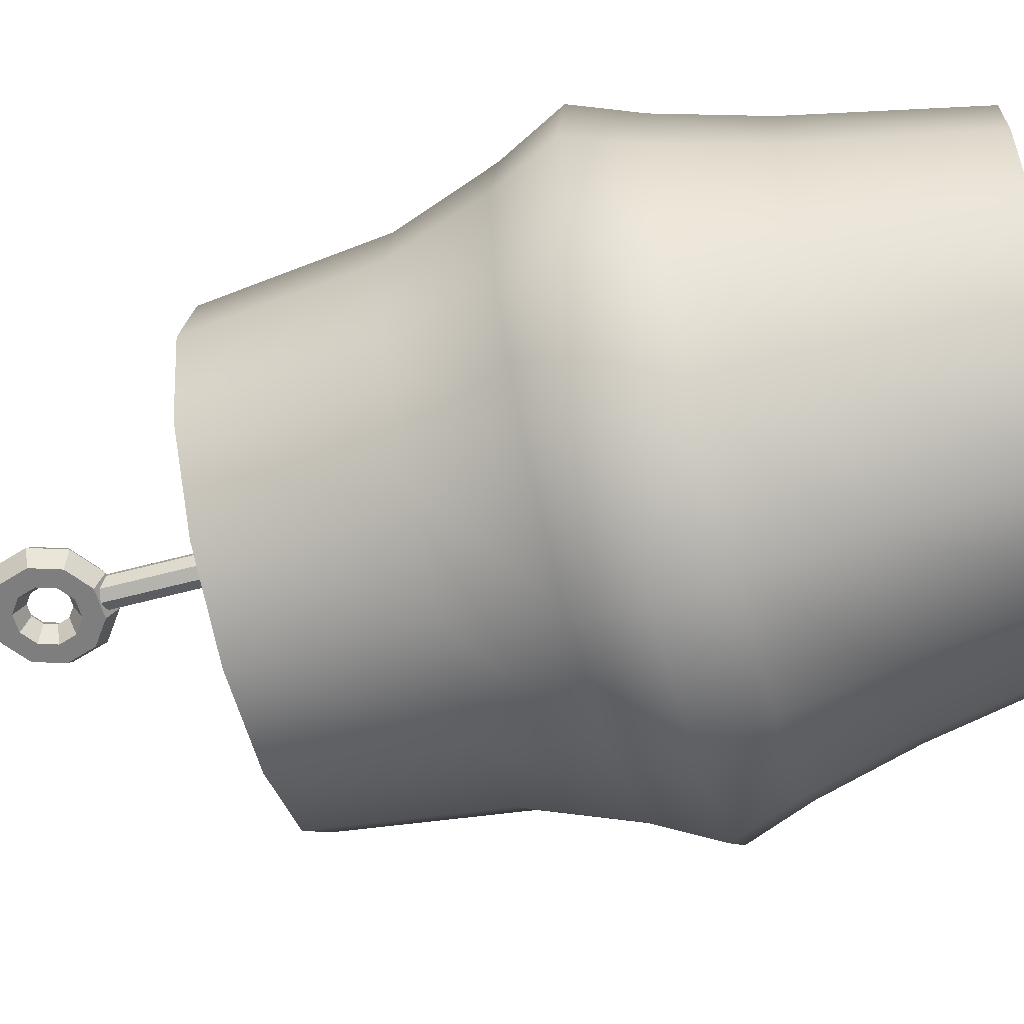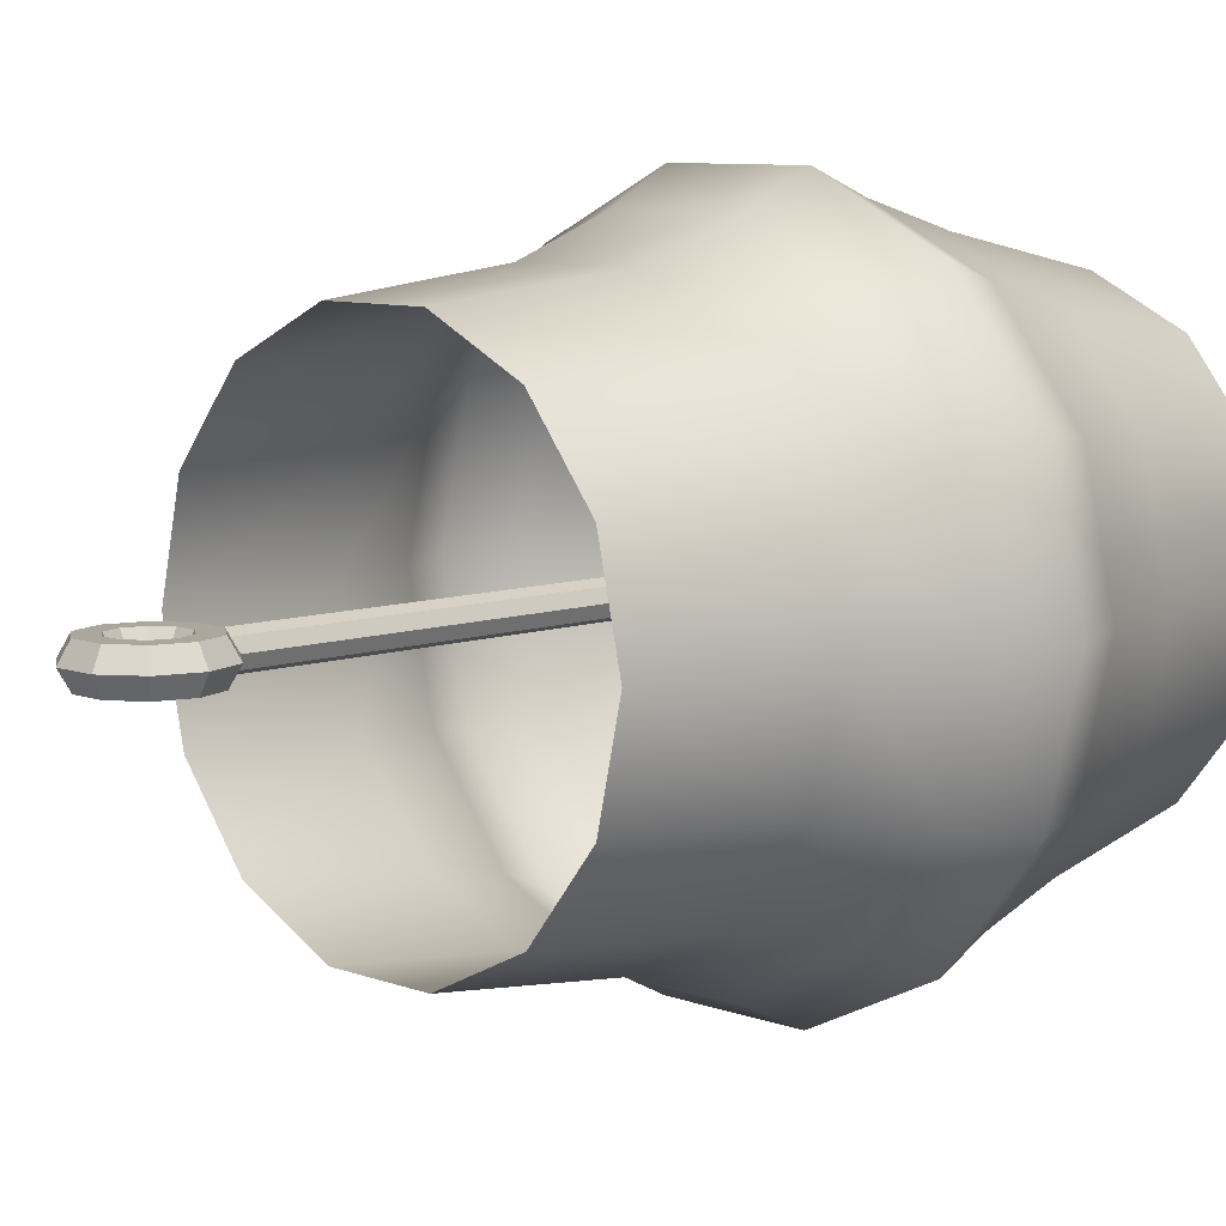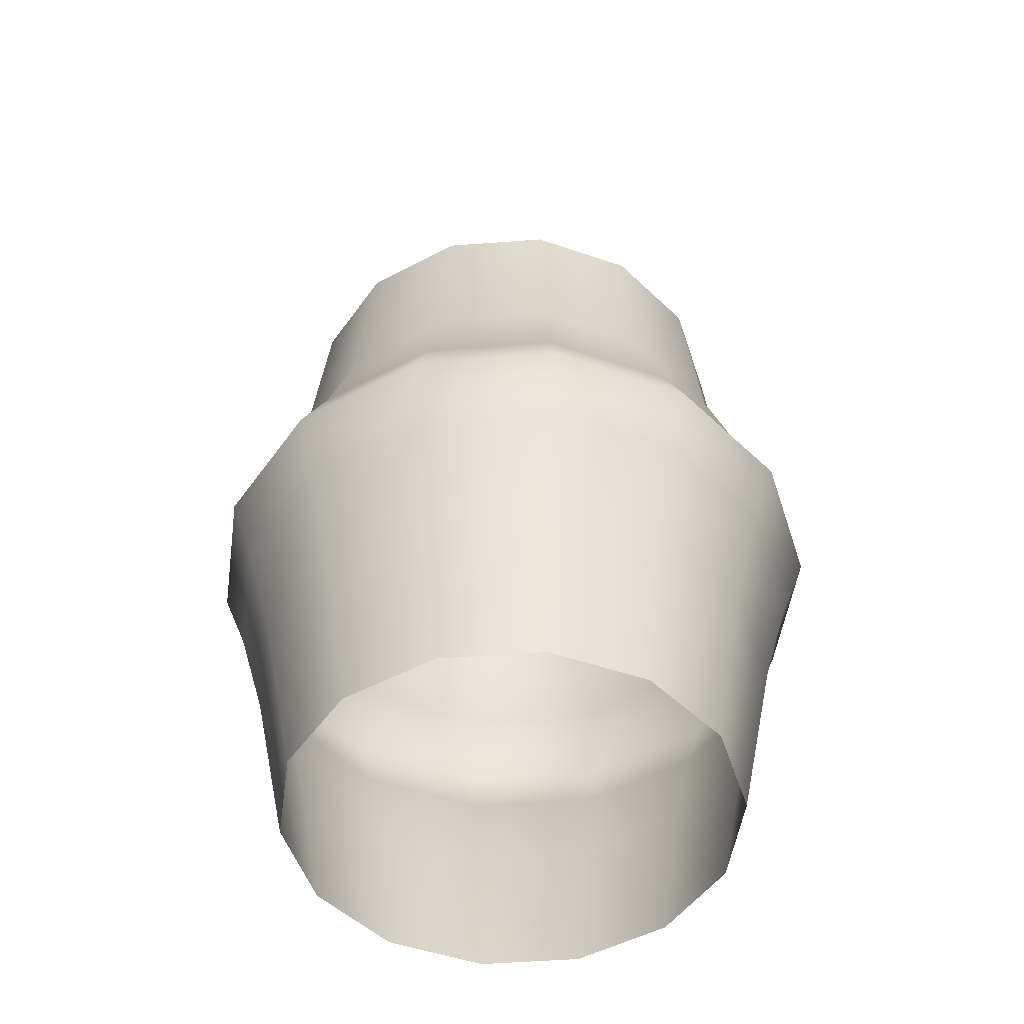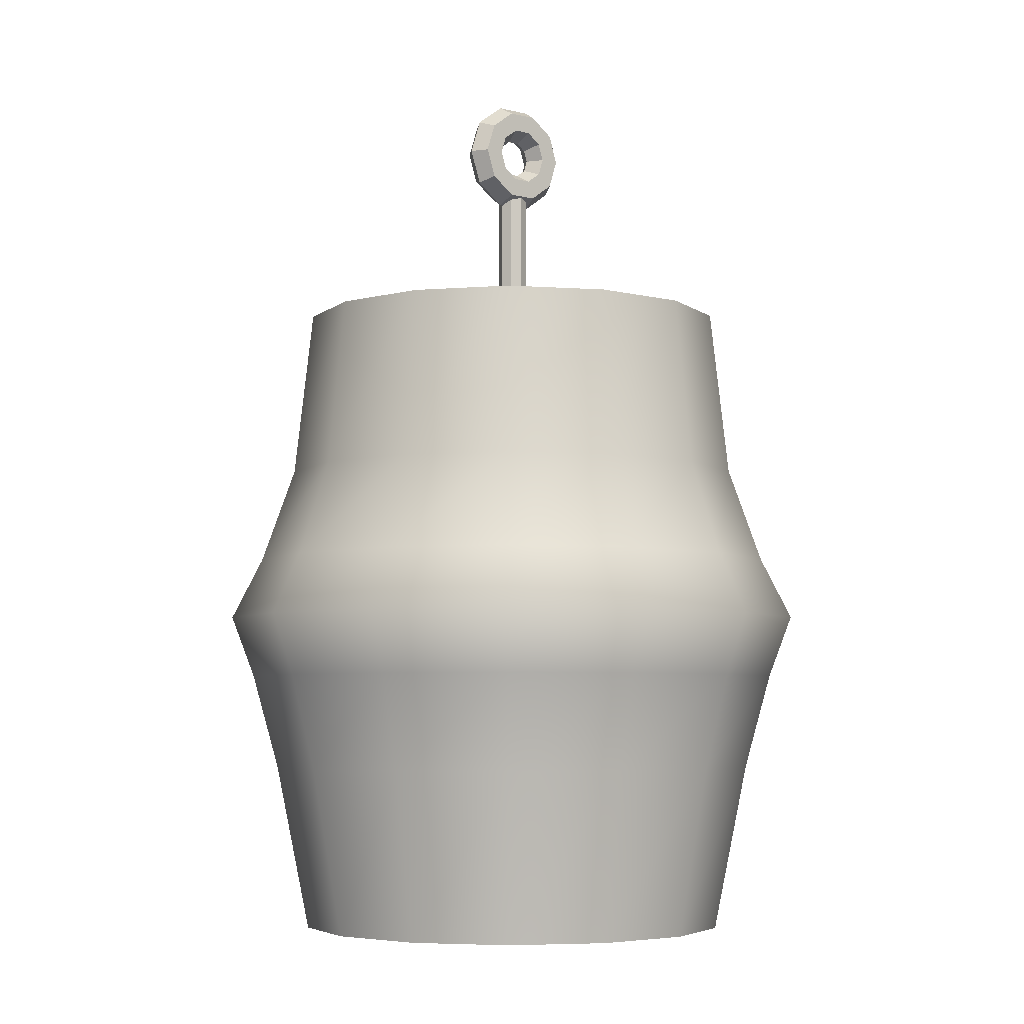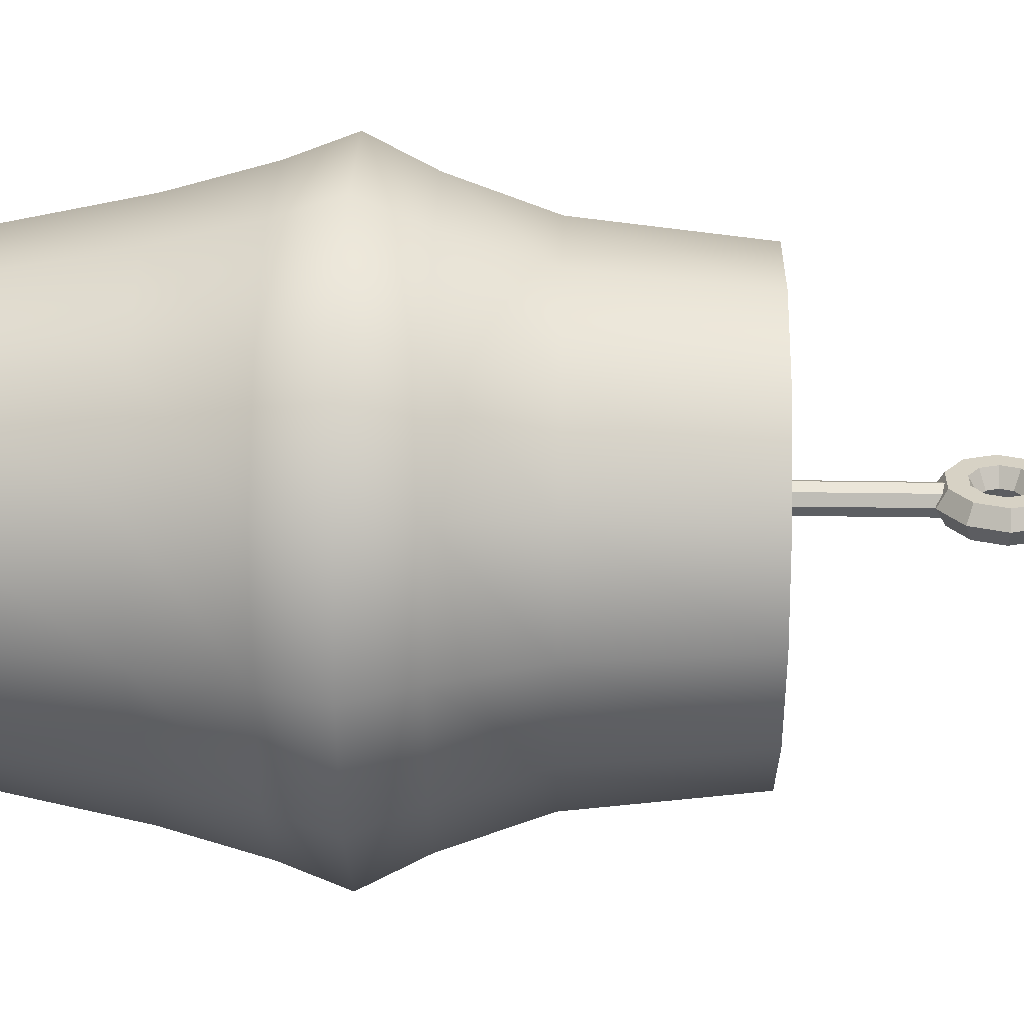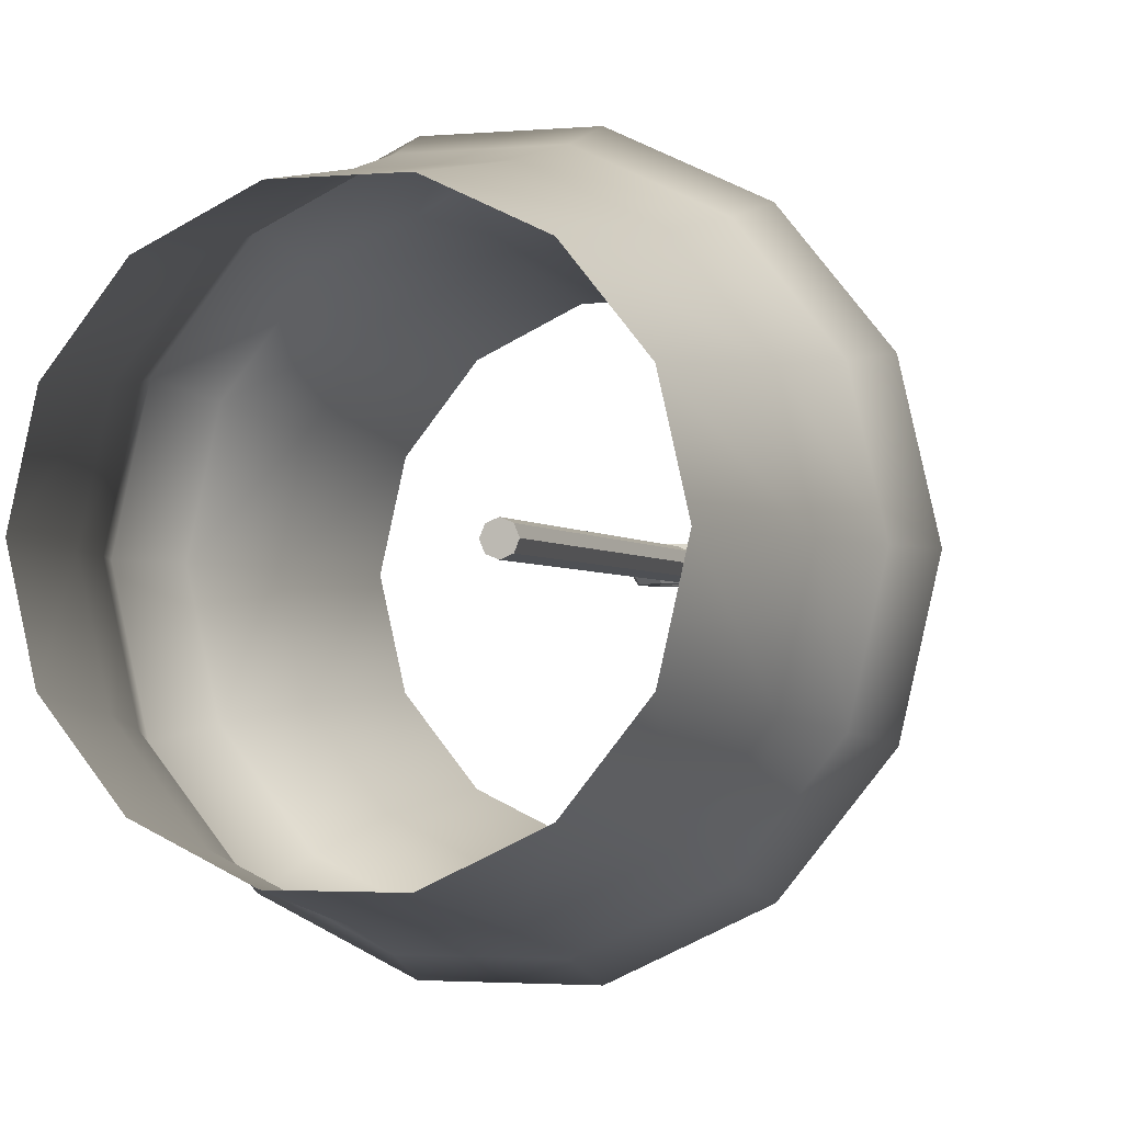
<metadata>
{"format":"obj","ext":"obj","renderer":"f3d","projection":"perspective","resolution":1024,"background":"white","views":[{"elev":-59.5,"azim":-74.6,"up":"+Z"},{"elev":8.3,"azim":-134.4,"up":"+Z"},{"elev":-49.6,"azim":133.4,"up":"+Y"},{"elev":-5.2,"azim":-37.7,"up":"+Y"},{"elev":27.2,"azim":91.5,"up":"+Z"},{"elev":-2.4,"azim":17.6,"up":"+Z"}]}
</metadata>
<code>
g default
v 0.808 0.02591 -0.2767
v 0.5799 0.02591 -0.5626
v 0.2504 0.02591 -0.7213
v -0.1153 0.02591 -0.7213
v -0.4448 0.02591 -0.5626
v -0.6729 0.02591 -0.2767
v -0.7543 0.02591 0.07991
v -0.6729 0.02591 0.4365
v -0.4448 0.02591 0.7224
v -0.1153 0.02591 0.8811
v 0.2504 0.02591 0.8811
v 0.5799 0.02591 0.7224
v 0.808 0.02591 0.4365
v 0.8893 0.02591 0.07991
v 0.808 2.464 -0.2767
v 0.5799 2.464 -0.5626
v 0.2504 2.464 -0.7213
v -0.1153 2.464 -0.7213
v -0.4448 2.464 -0.5626
v -0.6729 2.464 -0.2767
v -0.7543 2.464 0.07991
v -0.6729 2.464 0.4365
v -0.4448 2.464 0.7224
v -0.1153 2.464 0.8811
v 0.2504 2.464 0.8811
v 0.5799 2.464 0.7224
v 0.808 2.464 0.4365
v 0.8893 2.464 0.07991
v 0.6237 1.831 0.7774
v 0.2661 1.831 0.9496
v -0.131 1.831 0.9496
v -0.4886 1.831 0.7774
v -0.7362 1.831 0.467
v -0.8245 1.831 0.07991
v -0.7362 1.831 -0.3071
v -0.4886 1.831 -0.6175
v -0.131 1.831 -0.7898
v 0.2661 1.831 -0.7898
v 0.6237 1.831 -0.6175
v 0.8713 1.831 -0.3071
v 0.9596 1.831 0.07991
v 0.8713 1.831 0.467
v 0.7741 1.245 0.9659
v 0.3197 1.245 1.185
v -0.1846 1.245 1.185
v -0.639 1.245 0.9659
v -0.9534 1.245 0.5716
v -1.066 1.245 0.07991
v -0.9534 1.245 -0.4118
v -0.639 1.245 -0.8061
v -0.1846 1.245 -1.025
v 0.3197 1.245 -1.025
v 0.7741 1.245 -0.8061
v 1.089 1.245 -0.4118
v 1.201 1.245 0.07991
v 1.089 1.245 0.5716
v 0.6593 0.6582 0.822
v 0.2788 0.6582 1.005
v -0.1437 0.6582 1.005
v -0.5242 0.6582 0.822
v -0.7876 0.6582 0.4917
v -0.8816 0.6582 0.07991
v -0.7876 0.6582 -0.3319
v -0.5242 0.6582 -0.6622
v -0.1437 0.6582 -0.8455
v 0.2788 0.6582 -0.8455
v 0.6593 0.6582 -0.6622
v 0.9227 0.6582 -0.3319
v 1.017 0.6582 0.07991
v 0.9227 0.6582 0.4917
v 0.7019 1.475 0.8754
v 0.294 1.475 1.072
v -0.1589 1.475 1.072
v -0.5668 1.475 0.8754
v -0.8492 1.475 0.5214
v -0.9499 1.475 0.07991
v -0.8492 1.475 -0.3616
v -0.5668 1.475 -0.7156
v -0.1589 1.475 -0.912
v 0.294 1.475 -0.912
v 0.7019 1.475 -0.7156
v 0.9843 1.475 -0.3616
v 1.085 1.475 0.07991
v 0.9843 1.475 0.5214
v 0.7203 1.014 0.8985
v 0.3005 1.014 1.101
v -0.1654 1.014 1.101
v -0.5852 1.014 0.8985
v -0.8758 1.014 0.5342
v -0.9795 1.014 0.07991
v -0.8758 1.014 -0.3744
v -0.5852 1.014 -0.7387
v -0.1654 1.014 -0.9408
v 0.3005 1.014 -0.9408
v 0.7203 1.014 -0.7387
v 1.011 1.014 -0.3744
v 1.115 1.014 0.07991
v 1.011 1.014 0.5342
v 0.07742 1.247 0.08333
v 0.03785 1.247 0.06694
v -0.001718 1.247 0.08333
v -0.01811 1.247 0.1229
v -0.001718 1.247 0.1625
v 0.03785 1.247 0.1789
v 0.07742 1.247 0.1625
v 0.09381 1.247 0.1229
v 0.07742 2.971 0.08333
v 0.03785 2.971 0.06694
v -0.001718 2.971 0.08333
v -0.01811 2.971 0.1229
v -0.001718 2.971 0.1625
v 0.03785 2.971 0.1789
v 0.07742 2.971 0.1625
v 0.09381 2.971 0.1229
v 0.03785 1.247 0.1229
v 0.03785 2.971 0.1229
v 0.09539 3.186 0.1258
v 0.05983 3.212 0.1258
v 0.01587 3.212 0.1258
v -0.01969 3.186 0.1258
v -0.03328 3.144 0.1258
v -0.01969 3.102 0.1258
v 0.01587 3.076 0.1258
v 0.05983 3.076 0.1258
v 0.09539 3.102 0.1258
v 0.109 3.144 0.1258
v 0.1242 3.207 0.1874
v 0.07082 3.246 0.1874
v 0.004881 3.246 0.1874
v -0.04846 3.207 0.1874
v -0.06884 3.144 0.1874
v -0.04846 3.081 0.1874
v 0.004881 3.043 0.1874
v 0.07082 3.043 0.1874
v 0.1242 3.081 0.1874
v 0.1445 3.144 0.1874
v 0.1817 3.249 0.1874
v 0.0928 3.313 0.1874
v -0.0171 3.313 0.1874
v -0.106 3.249 0.1874
v -0.14 3.144 0.1874
v -0.106 3.04 0.1874
v -0.0171 2.975 0.1874
v 0.0928 2.975 0.1874
v 0.1817 3.04 0.1874
v 0.2157 3.144 0.1874
v 0.2105 3.27 0.1258
v 0.1038 3.347 0.1258
v -0.02809 3.347 0.1258
v -0.1348 3.27 0.1258
v -0.1755 3.144 0.1258
v -0.1348 3.019 0.1258
v -0.02809 2.941 0.1258
v 0.1038 2.941 0.1258
v 0.2105 3.019 0.1258
v 0.2512 3.144 0.1258
v 0.1817 3.249 0.06416
v 0.0928 3.313 0.06416
v -0.0171 3.313 0.06416
v -0.106 3.249 0.06416
v -0.14 3.144 0.06416
v -0.106 3.04 0.06416
v -0.0171 2.975 0.06416
v 0.0928 2.975 0.06416
v 0.1817 3.04 0.06416
v 0.2157 3.144 0.06416
v 0.1242 3.207 0.06416
v 0.07082 3.246 0.06416
v 0.004881 3.246 0.06416
v -0.04846 3.207 0.06416
v -0.06884 3.144 0.06416
v -0.04846 3.081 0.06416
v 0.004881 3.043 0.06416
v 0.07082 3.043 0.06416
v 0.1242 3.081 0.06416
v 0.1445 3.144 0.06416
g pCylinder4
f 1 2 67 68
f 2 3 66 67
f 3 4 65 66
f 4 5 64 65
f 5 6 63 64
f 6 7 62 63
f 7 8 61 62
f 8 9 60 61
f 9 10 59 60
f 10 11 58 59
f 11 12 57 58
f 12 13 70 57
f 13 14 69 70
f 14 1 68 69
f 30 29 26 25
f 31 30 25 24
f 32 31 24 23
f 33 32 23 22
f 34 33 22 21
f 35 34 21 20
f 36 35 20 19
f 37 36 19 18
f 38 37 18 17
f 39 38 17 16
f 40 39 16 15
f 41 40 15 28
f 42 41 28 27
f 29 42 27 26
f 44 43 71 72
f 45 44 72 73
f 46 45 73 74
f 47 46 74 75
f 48 47 75 76
f 49 48 76 77
f 50 49 77 78
f 51 50 78 79
f 52 51 79 80
f 53 52 80 81
f 54 53 81 82
f 55 54 82 83
f 56 55 83 84
f 43 56 84 71
f 58 57 85 86
f 59 58 86 87
f 60 59 87 88
f 61 60 88 89
f 62 61 89 90
f 63 62 90 91
f 64 63 91 92
f 65 64 92 93
f 66 65 93 94
f 67 66 94 95
f 68 67 95 96
f 69 68 96 97
f 70 69 97 98
f 57 70 98 85
f 72 71 29 30
f 73 72 30 31
f 74 73 31 32
f 75 74 32 33
f 76 75 33 34
f 77 76 34 35
f 78 77 35 36
f 79 78 36 37
f 80 79 37 38
f 81 80 38 39
f 82 81 39 40
f 83 82 40 41
f 84 83 41 42
f 71 84 42 29
f 86 85 43 44
f 87 86 44 45
f 88 87 45 46
f 89 88 46 47
f 90 89 47 48
f 91 90 48 49
f 92 91 49 50
f 93 92 50 51
f 94 93 51 52
f 95 94 52 53
f 96 95 53 54
f 97 96 54 55
f 98 97 55 56
f 85 98 56 43
f 99 100 108 107
f 100 101 109 108
f 101 102 110 109
f 102 103 111 110
f 103 104 112 111
f 104 105 113 112
f 105 106 114 113
f 106 99 107 114
f 100 99 115
f 101 100 115
f 102 101 115
f 103 102 115
f 104 103 115
f 105 104 115
f 106 105 115
f 99 106 115
f 107 108 116
f 108 109 116
f 109 110 116
f 110 111 116
f 111 112 116
f 112 113 116
f 113 114 116
f 114 107 116
f 118 117 127 128
f 119 118 128 129
f 120 119 129 130
f 121 120 130 131
f 122 121 131 132
f 123 122 132 133
f 124 123 133 134
f 125 124 134 135
f 126 125 135 136
f 117 126 136 127
f 128 127 137 138
f 129 128 138 139
f 130 129 139 140
f 131 130 140 141
f 132 131 141 142
f 133 132 142 143
f 134 133 143 144
f 135 134 144 145
f 136 135 145 146
f 127 136 146 137
f 138 137 147 148
f 139 138 148 149
f 140 139 149 150
f 141 140 150 151
f 142 141 151 152
f 143 142 152 153
f 144 143 153 154
f 145 144 154 155
f 146 145 155 156
f 137 146 156 147
f 148 147 157 158
f 149 148 158 159
f 150 149 159 160
f 151 150 160 161
f 152 151 161 162
f 153 152 162 163
f 154 153 163 164
f 155 154 164 165
f 156 155 165 166
f 147 156 166 157
f 158 157 167 168
f 159 158 168 169
f 160 159 169 170
f 161 160 170 171
f 162 161 171 172
f 163 162 172 173
f 164 163 173 174
f 165 164 174 175
f 166 165 175 176
f 157 166 176 167
f 168 167 117 118
f 169 168 118 119
f 170 169 119 120
f 171 170 120 121
f 172 171 121 122
f 173 172 122 123
f 174 173 123 124
f 175 174 124 125
f 176 175 125 126
f 167 176 126 117

</code>
